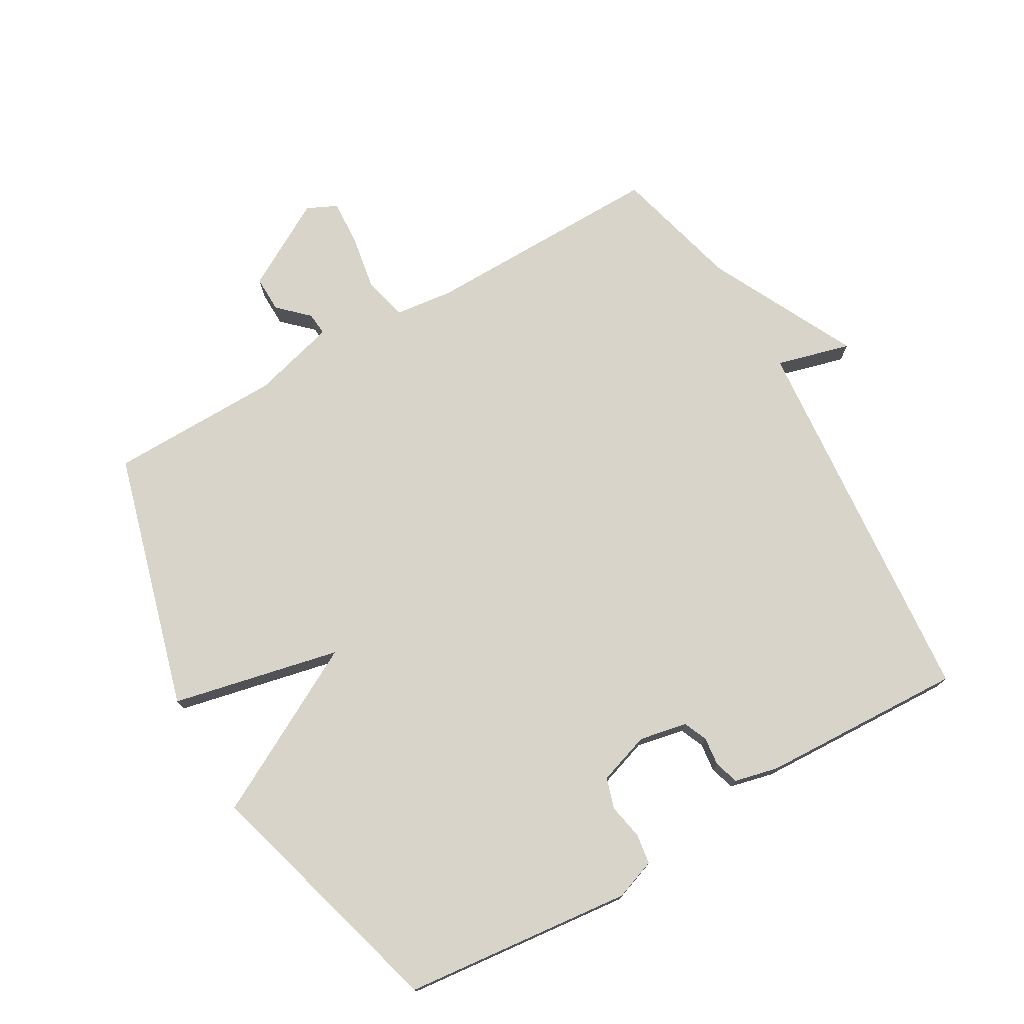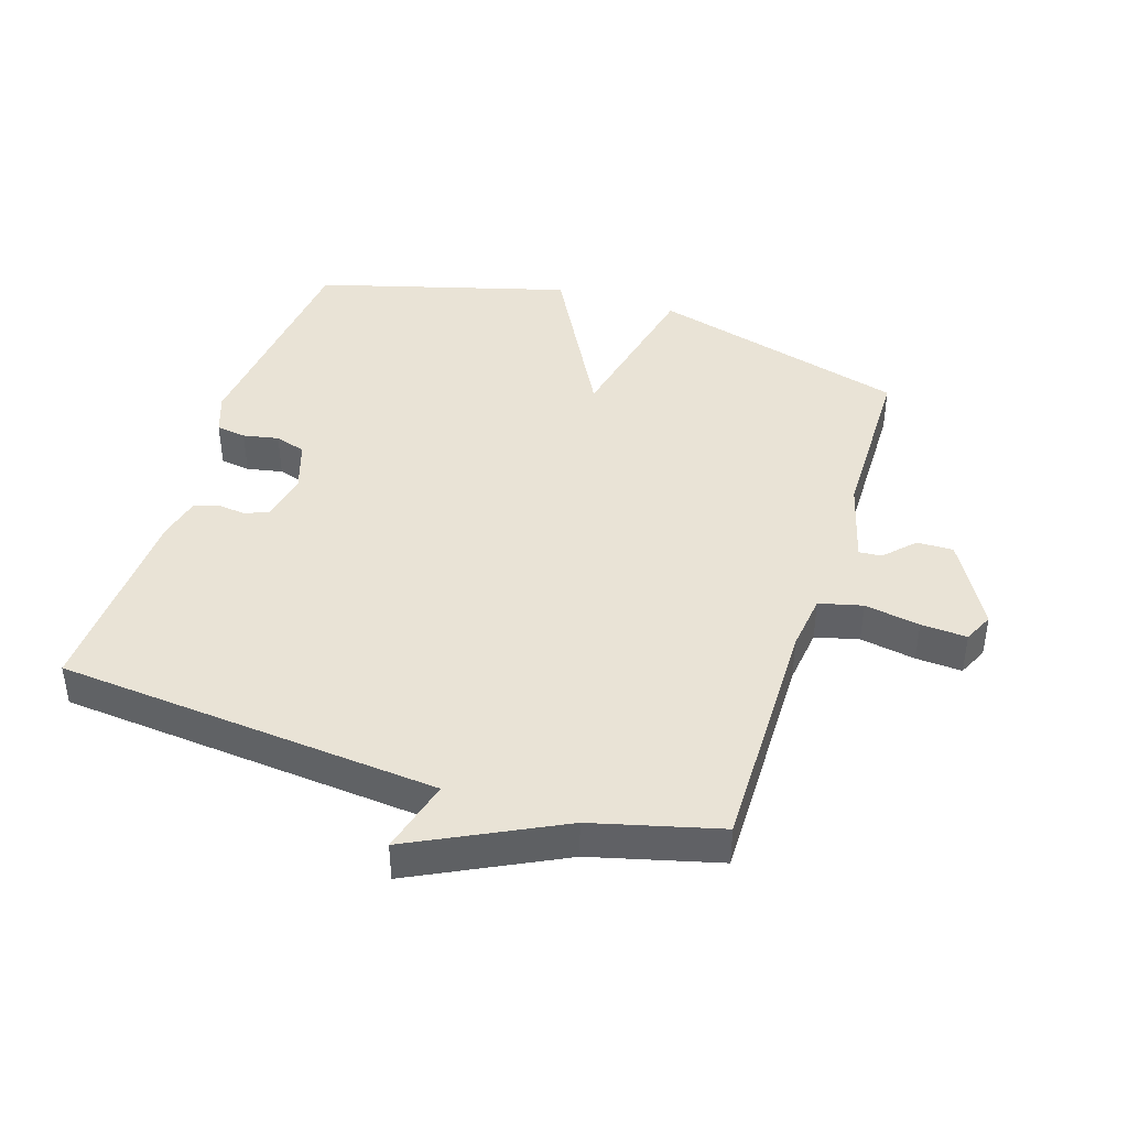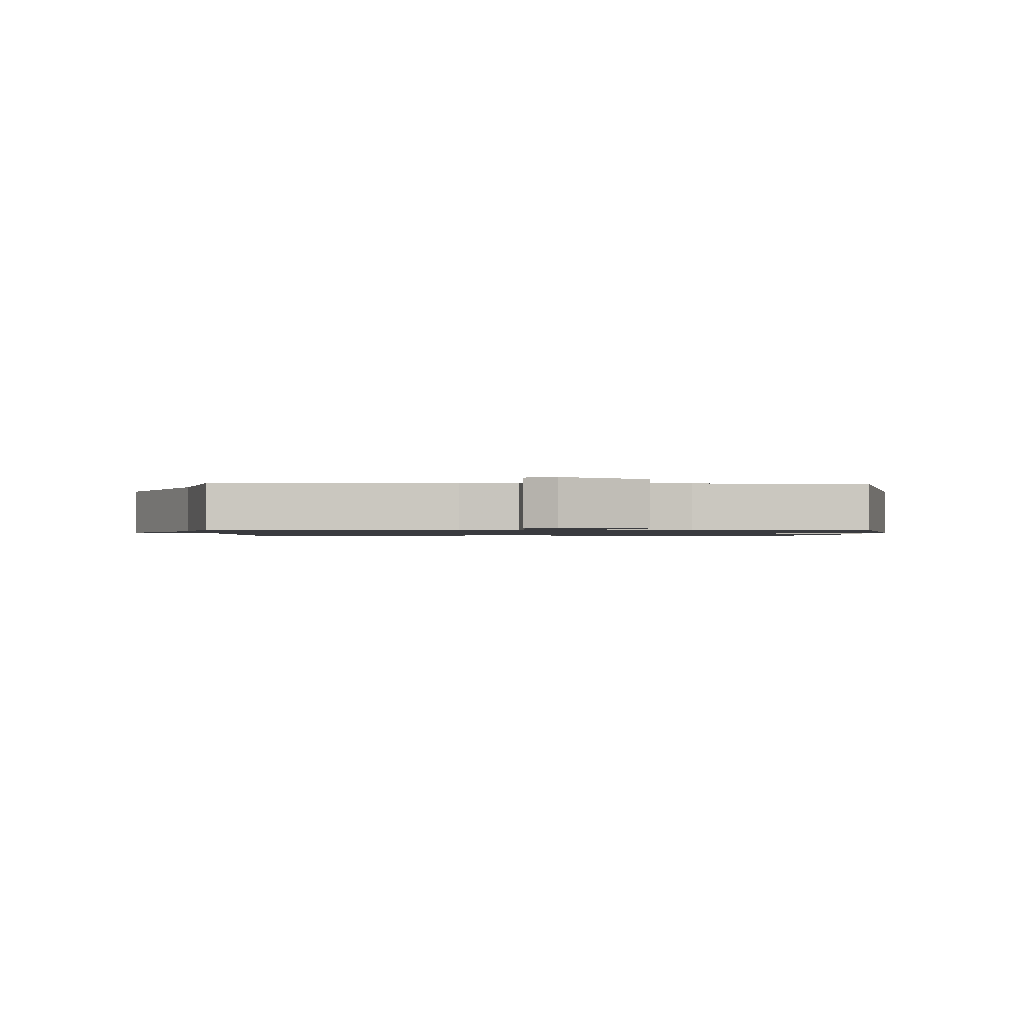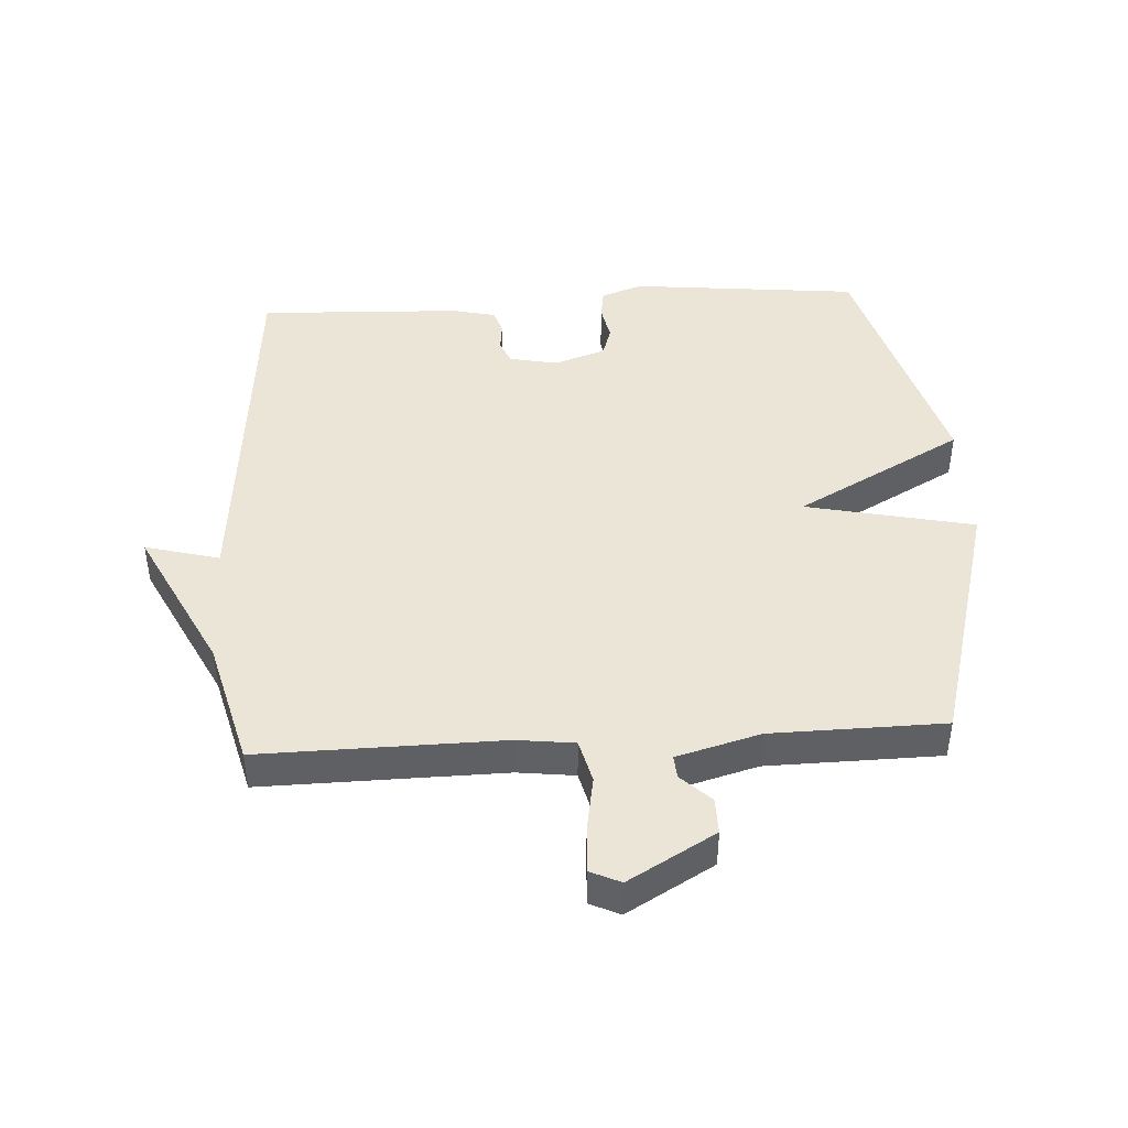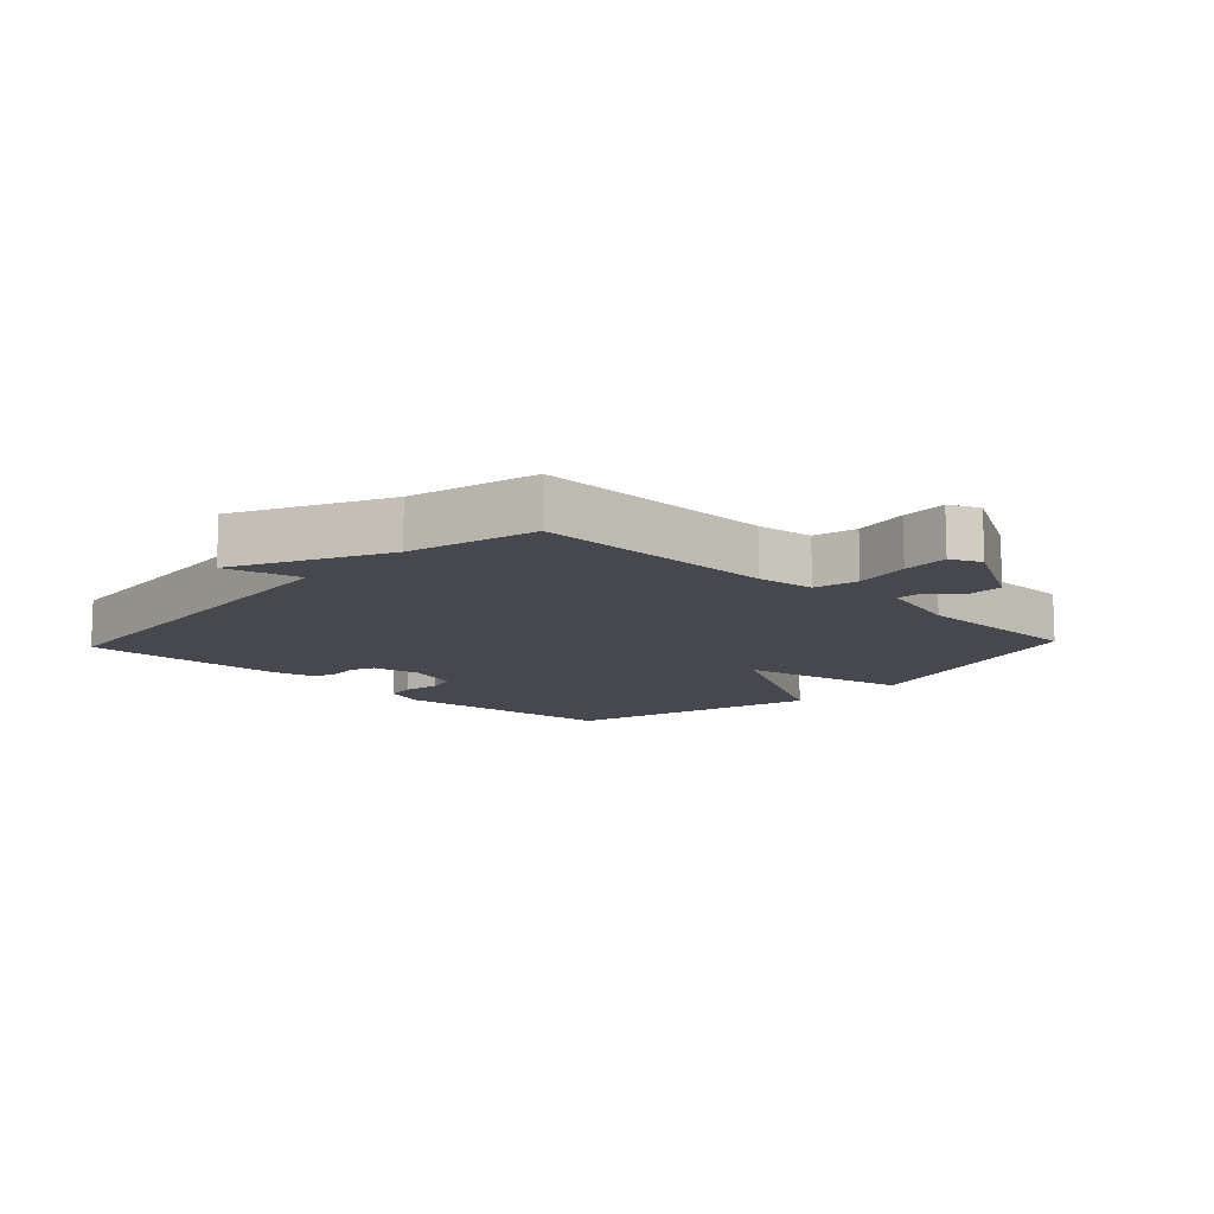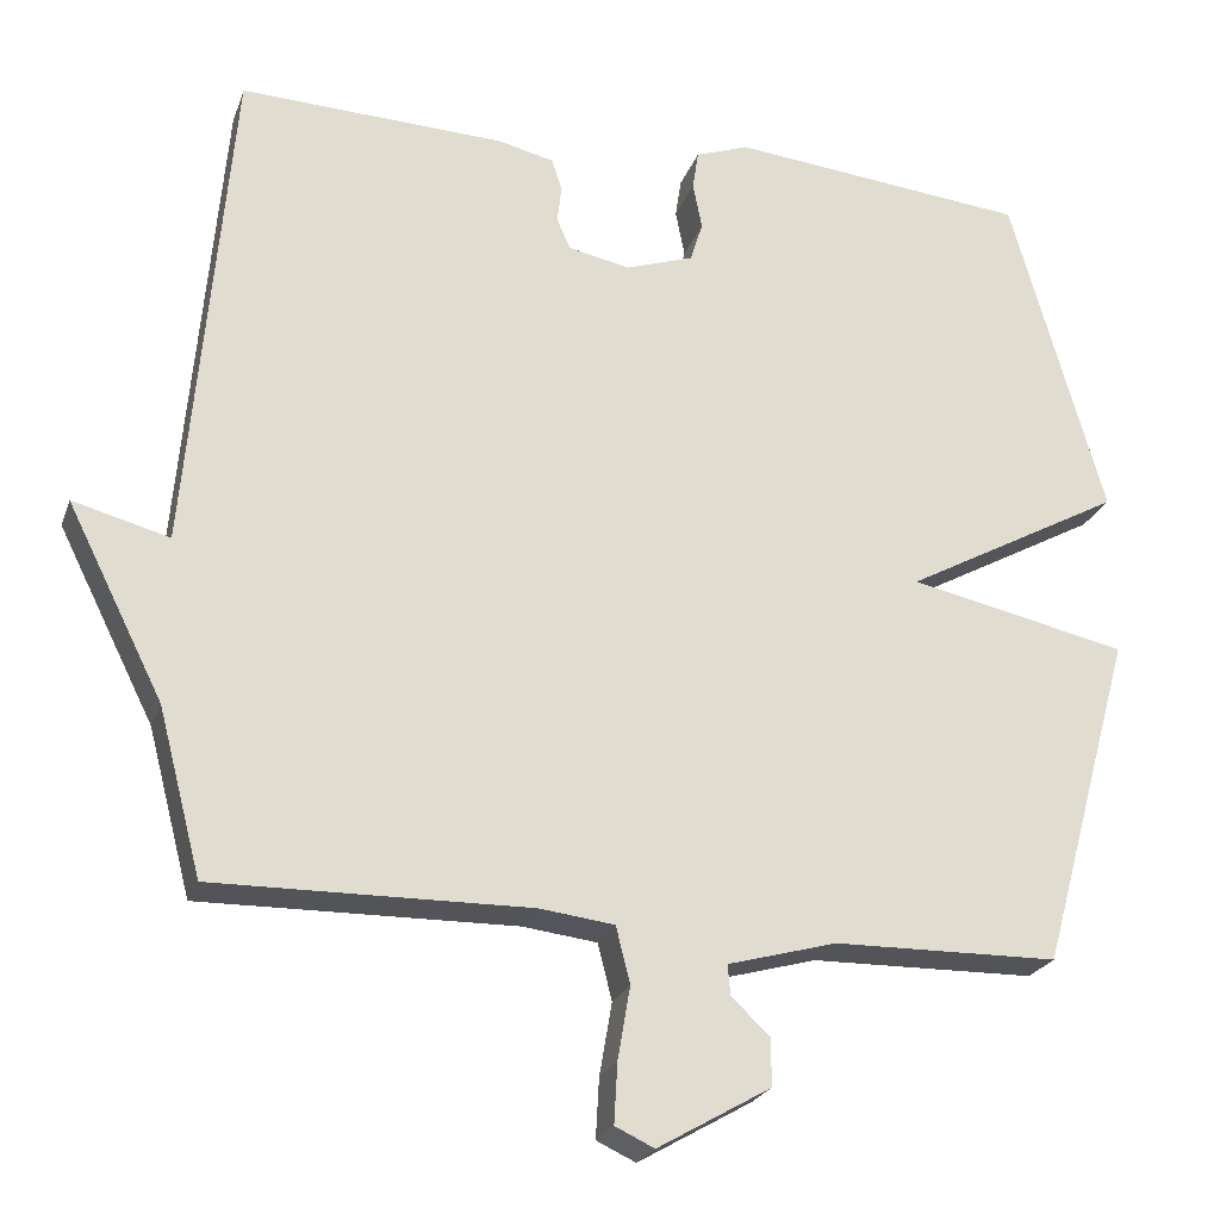
<metadata>
{"format":"obj","ext":"obj","renderer":"f3d","projection":"perspective","resolution":1024,"background":"white","views":[{"elev":75.1,"azim":-29.9,"up":"+Y"},{"elev":42.2,"azim":107.9,"up":"+Y"},{"elev":-1.2,"azim":178.0,"up":"+Y"},{"elev":44.2,"azim":176.6,"up":"+Y"},{"elev":-11.8,"azim":136.8,"up":"+Y"},{"elev":-23.4,"azim":163.2,"up":"+Z"}]}
</metadata>
<code>
v -0.5 0.07 -0.5
v -0.612 0.07 -0.096
v -0.349 0.07 -0.039
v -0.612 0.07 0.104
v -0.5 0.07 0.5
v -0.141 0.07 0.537
v -0.077 0.07 0.514
v -0.07 0.07 0.467
v -0.081 0.07 0.411
v -0.066 0.07 0.363
v 0.015 0.07 0.336
v 0.09 0.07 0.351
v 0.106 0.07 0.388
v 0.101 0.07 0.433
v 0.113 0.07 0.471
v 0.181 0.07 0.487
v 0.5 0.07 0.5
v 0.552 0.07 -0.101
v 0.668 0.07 -0.07
v 0.552 0.07 -0.301
v 0.5 0.07 -0.5
v 0.122 0.07 -0.495
v 0.032 0.07 -0.506
v 0.015 0.07 -0.574
v 0.03 0.07 -0.661
v 0.034 0.07 -0.733
v -0.013 0.07 -0.755
v -0.149 0.07 -0.677
v -0.148 0.07 -0.62
v -0.102 0.07 -0.576
v -0.099 0.07 -0.54
v -0.23 0.07 -0.504
v -0.5 0 -0.5
v -0.612 0 -0.096
v -0.349 0 -0.039
v -0.612 0 0.104
v -0.5 0 0.5
v -0.141 0 0.537
v -0.077 0 0.514
v -0.07 0 0.467
v -0.081 0 0.411
v -0.066 0 0.363
v 0.015 0 0.336
v 0.09 0 0.351
v 0.106 0 0.388
v 0.101 0 0.433
v 0.113 0 0.471
v 0.181 0 0.487
v 0.5 0 0.5
v 0.552 0 -0.101
v 0.668 0 -0.07
v 0.552 0 -0.301
v 0.5 0 -0.5
v 0.122 0 -0.495
v 0.032 0 -0.506
v 0.015 0 -0.574
v 0.03 0 -0.661
v 0.034 0 -0.733
v -0.013 0 -0.755
v -0.149 0 -0.677
v -0.148 0 -0.62
v -0.102 0 -0.576
v -0.099 0 -0.54
v -0.23 0 -0.504
f 28 29 30
f 27 28 30
f 26 27 30
f 25 26 30
f 24 25 30
f 23 24 30 31
f 20 21 22
f 20 22 23
f 19 20 23
f 18 19 23
f 16 17 18
f 15 16 18
f 14 15 18
f 13 14 18
f 23 31 32
f 18 23 32
f 13 18 32
f 12 13 32
f 7 8 9
f 6 7 9
f 5 6 9
f 4 5 9
f 3 4 9
f 3 9 10
f 32 1 2 3
f 11 12 32 3
f 3 10 11
f 62 61 60
f 62 60 59
f 62 59 58
f 62 58 57
f 62 57 56
f 63 62 56 55
f 54 53 52
f 55 54 52
f 55 52 51
f 55 51 50
f 50 49 48
f 50 48 47
f 50 47 46
f 50 46 45
f 64 63 55
f 64 55 50
f 64 50 45
f 64 45 44
f 41 40 39
f 41 39 38
f 41 38 37
f 41 37 36
f 41 36 35
f 42 41 35
f 35 34 33 64
f 35 64 44 43
f 43 42 35
f 1 33 34 2
f 2 34 35 3
f 3 35 36 4
f 4 36 37 5
f 5 37 38 6
f 6 38 39 7
f 7 39 40 8
f 8 40 41 9
f 9 41 42 10
f 10 42 43 11
f 11 43 44 12
f 12 44 45 13
f 13 45 46 14
f 14 46 47 15
f 15 47 48 16
f 16 48 49 17
f 17 49 50 18
f 18 50 51 19
f 19 51 52 20
f 20 52 53 21
f 21 53 54 22
f 22 54 55 23
f 23 55 56 24
f 24 56 57 25
f 25 57 58 26
f 26 58 59 27
f 27 59 60 28
f 28 60 61 29
f 29 61 62 30
f 30 62 63 31
f 31 63 64 32
f 32 64 33 1

</code>
